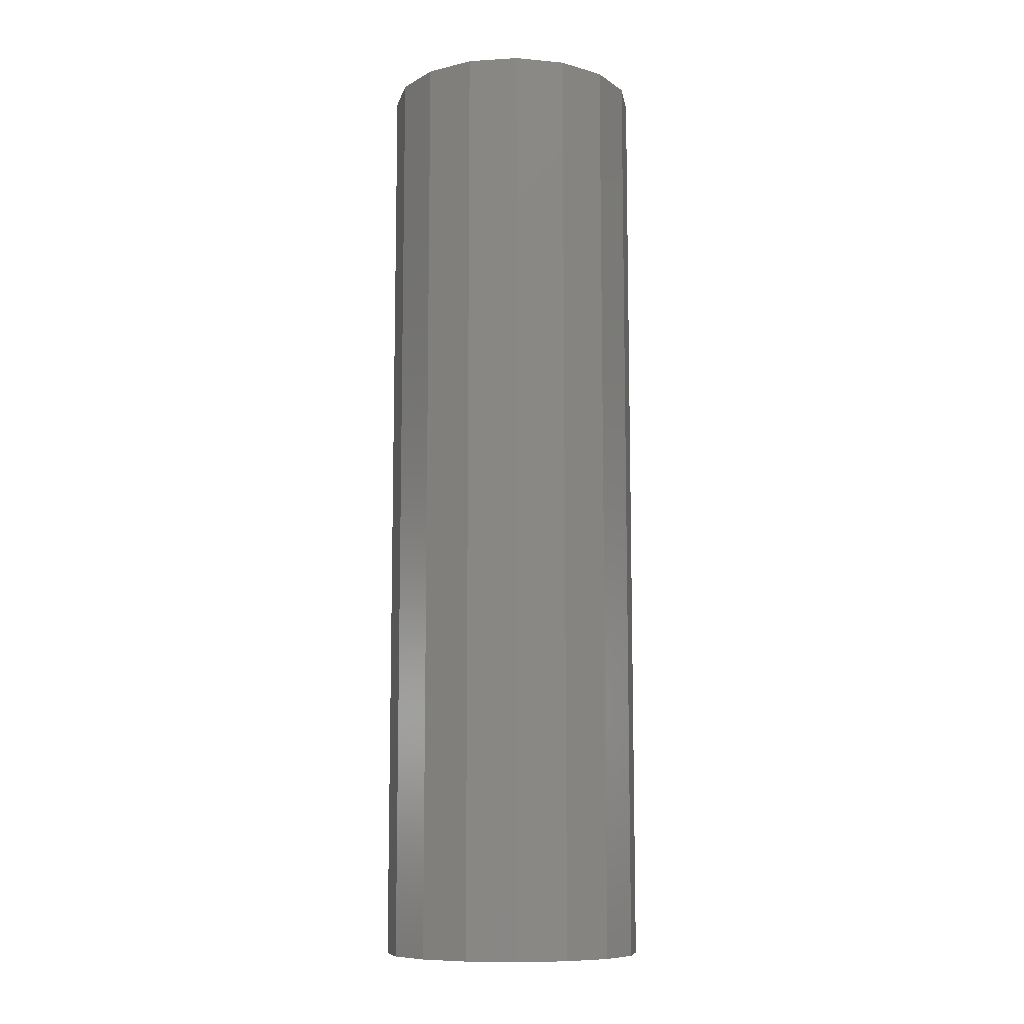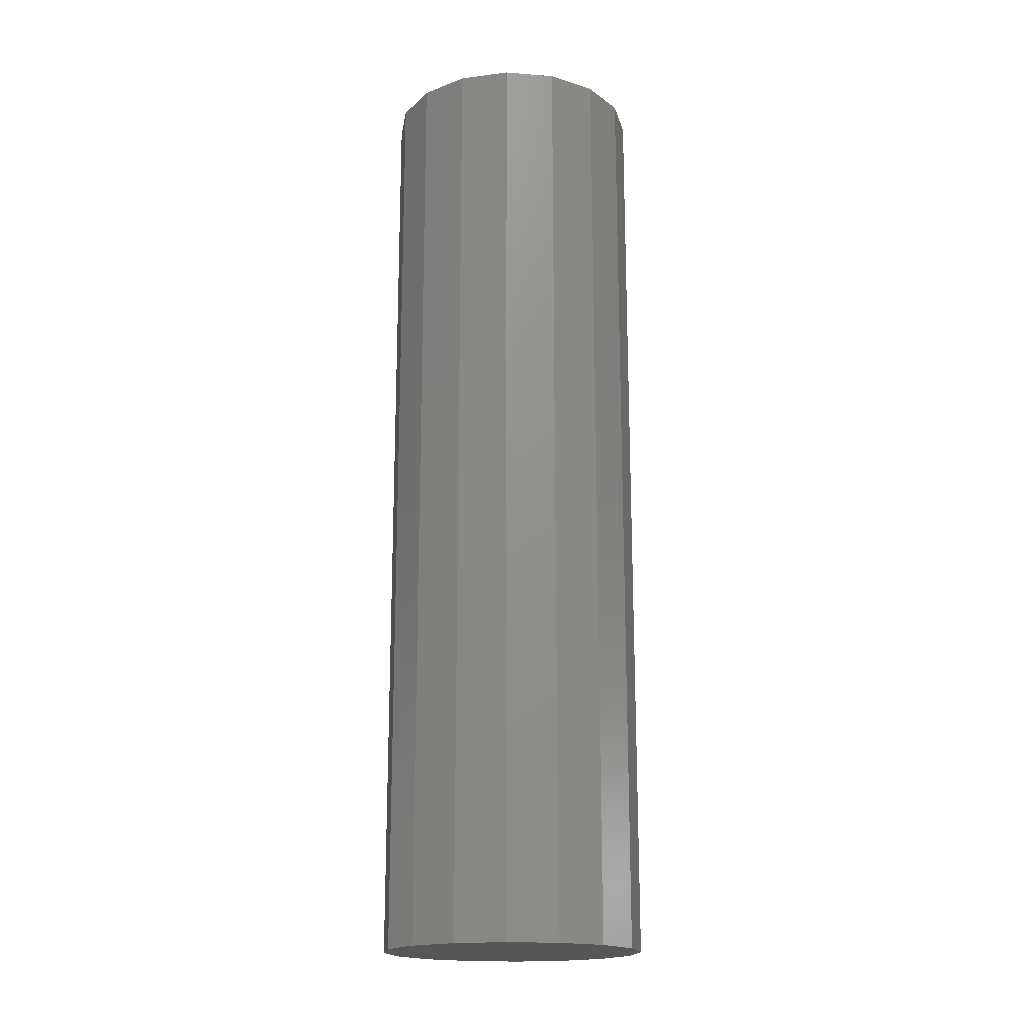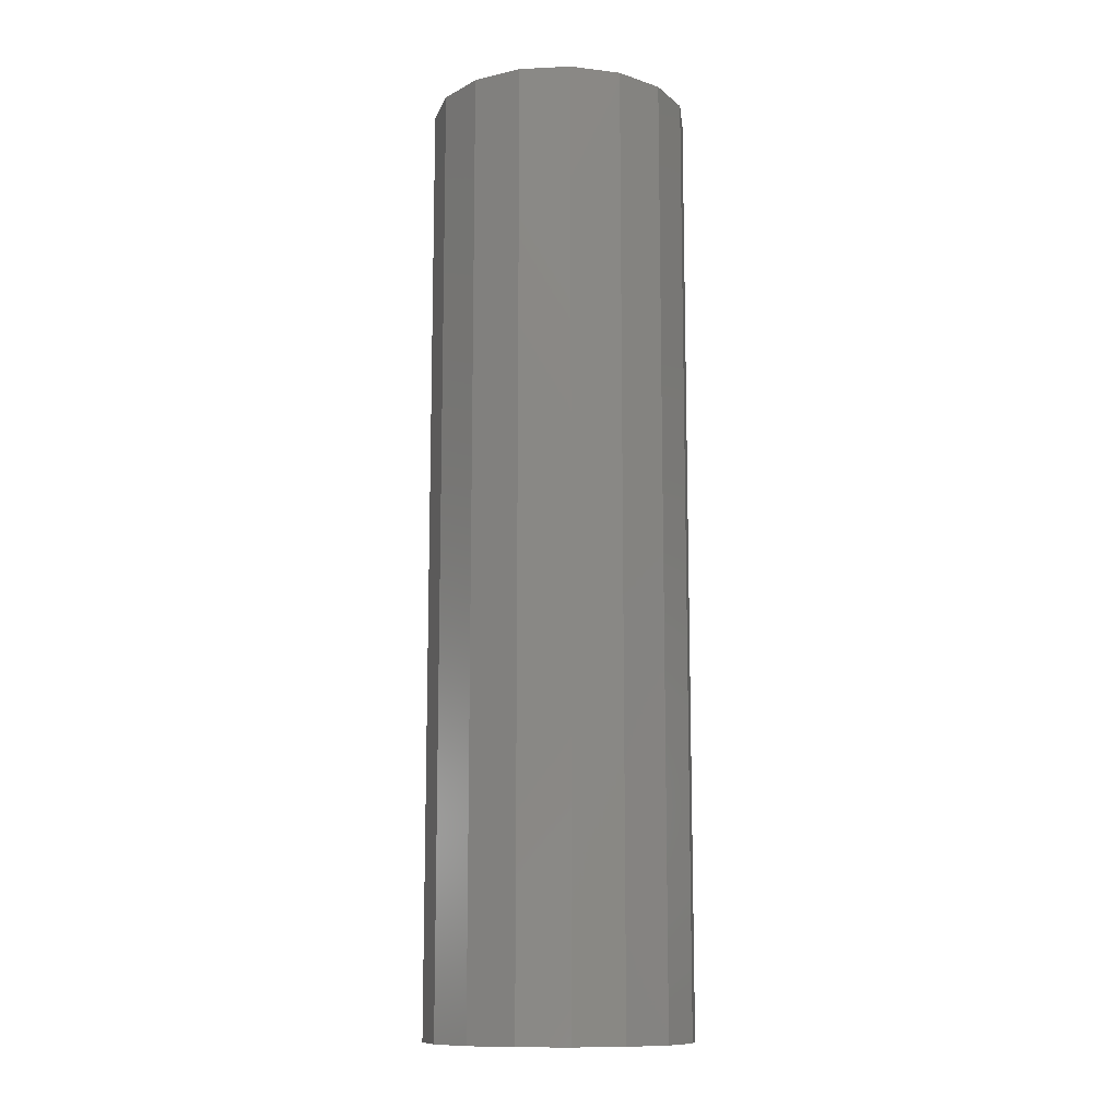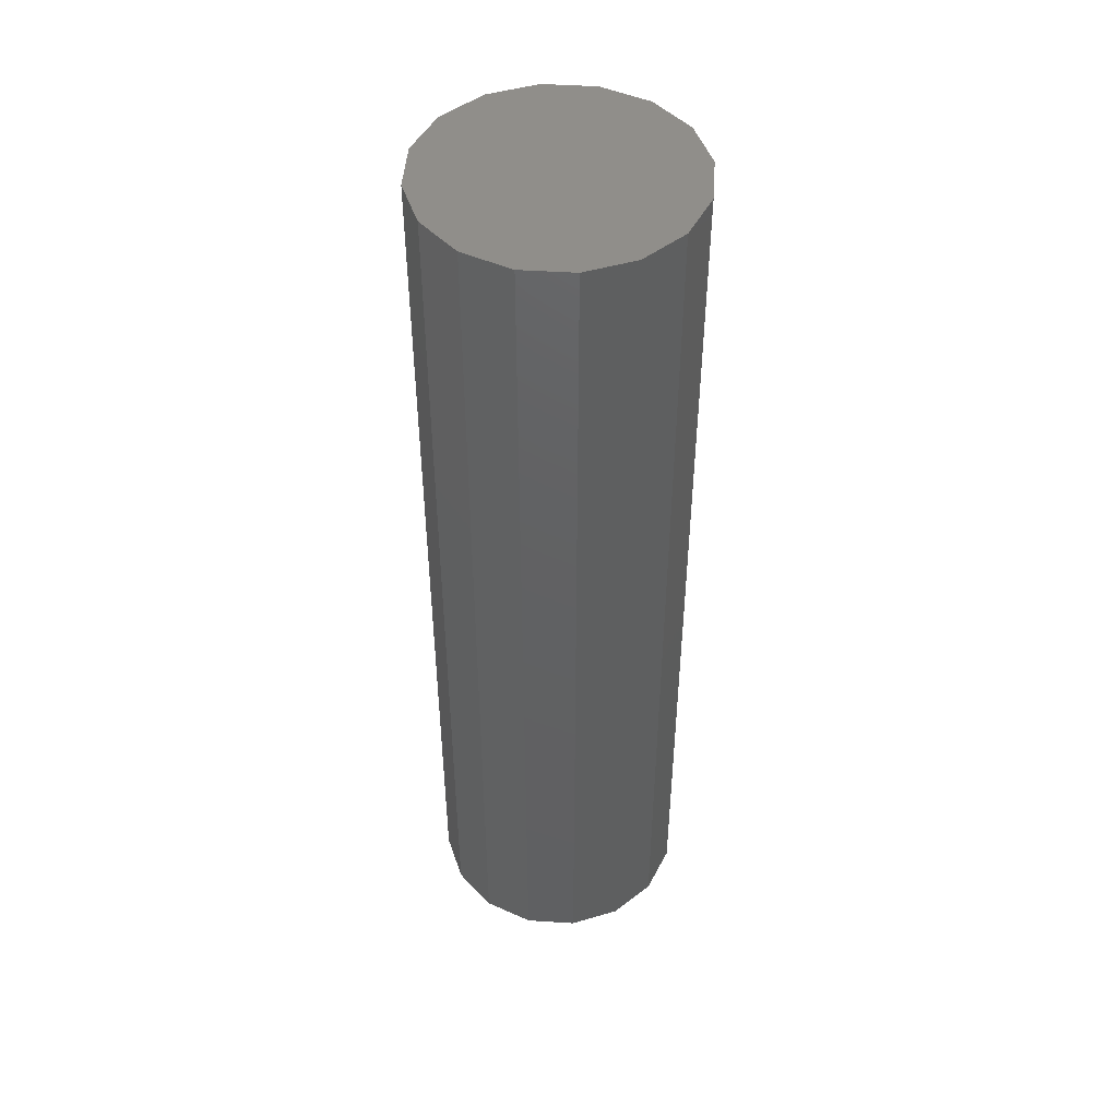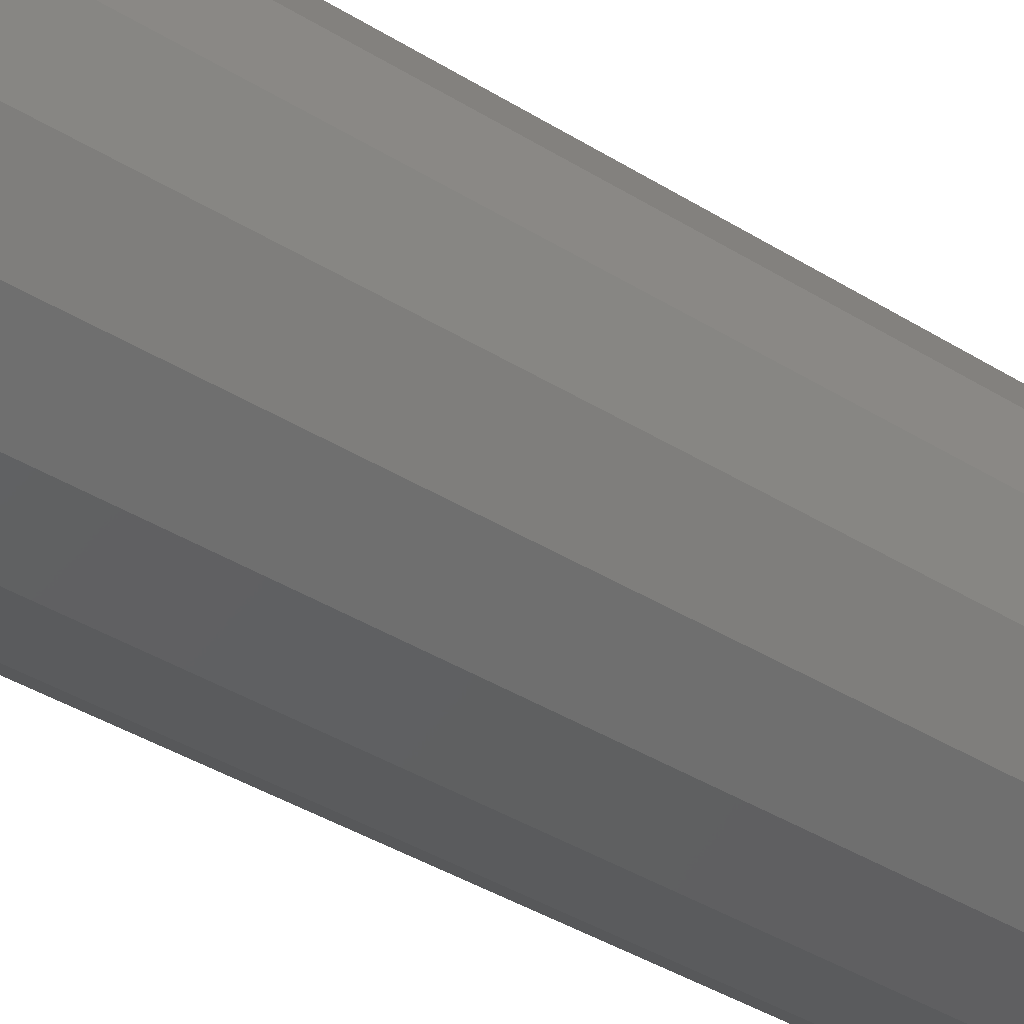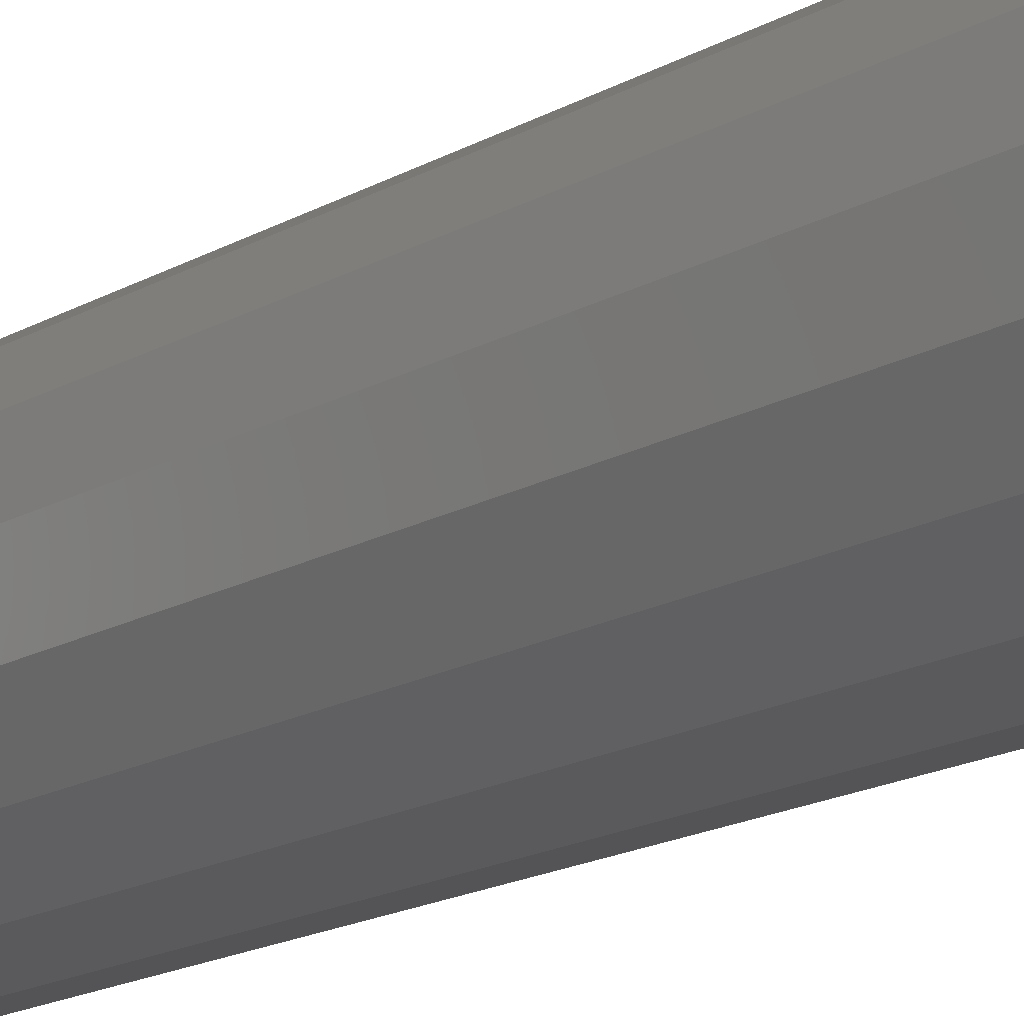
<metadata>
{"format":"stl","ext":"stl","renderer":"f3d","projection":"perspective","resolution":1024,"background":"white","views":[{"elev":-9.9,"azim":177.9,"up":"+Y"},{"elev":-18.1,"azim":2.6,"up":"+Y"},{"elev":-11.8,"azim":-117.3,"up":"+Y"},{"elev":47.3,"azim":-52.1,"up":"+Y"},{"elev":-34.7,"azim":49.1,"up":"+Z"},{"elev":-17.5,"azim":-41.9,"up":"+Z"}]}
</metadata>
<code>
# stl→obj: 38 verts, 64 faces
v -0.1 -0.36 0
v -0.09239 -0.36 -0.03827
v 0 -0.36 0
v -0.07071 -0.36 -0.07071
v -0.03827 -0.36 -0.09239
v -0 -0.36 -0.1
v 0.03827 -0.36 -0.09239
v 0.07071 -0.36 -0.07071
v 0.09239 -0.36 -0.03827
v 0.1 -0.36 -0
v 0.09239 -0.36 0.03827
v 0.07071 -0.36 0.07071
v 0.03827 -0.36 0.09239
v 0 -0.36 0.1
v -0.03827 -0.36 0.09239
v -0.07071 -0.36 0.07071
v -0.09239 -0.36 0.03827
v 0.1 0.36 0
v 0.09239 0.36 -0.03827
v 0 0.36 0
v 0.07071 0.36 -0.07071
v 0.03827 0.36 -0.09239
v 0 0.36 -0.1
v -0.03827 0.36 -0.09239
v -0.07071 0.36 -0.07071
v -0.09239 0.36 -0.03827
v -0.1 0.36 -0
v -0.09239 0.36 0.03827
v -0.07071 0.36 0.07071
v -0.03827 0.36 0.09239
v -0 0.36 0.1
v 0.03827 0.36 0.09239
v 0.07071 0.36 0.07071
v 0.09239 0.36 0.03827
v -0.1 0.36 0
v 0 0.36 0.1
v 0.1 0.36 -0
v -0 0.36 -0.1
f 1 2 3
f 2 4 3
f 4 5 3
f 5 6 3
f 6 7 3
f 7 8 3
f 8 9 3
f 9 10 3
f 10 11 3
f 11 12 3
f 12 13 3
f 13 14 3
f 14 15 3
f 15 16 3
f 16 17 3
f 17 1 3
f 18 19 20
f 19 21 20
f 21 22 20
f 22 23 20
f 23 24 20
f 24 25 20
f 25 26 20
f 26 27 20
f 27 28 20
f 28 29 20
f 29 30 20
f 30 31 20
f 31 32 20
f 32 33 20
f 33 34 20
f 34 18 20
f 35 1 17
f 35 17 28
f 28 17 16
f 28 16 29
f 29 16 15
f 29 15 30
f 30 15 14
f 30 14 36
f 36 14 13
f 36 13 32
f 32 13 12
f 32 12 33
f 33 12 11
f 33 11 34
f 34 11 10
f 34 10 37
f 37 10 9
f 37 9 19
f 19 9 8
f 19 8 21
f 21 8 7
f 21 7 22
f 22 7 6
f 22 6 38
f 38 6 5
f 38 5 24
f 24 5 4
f 24 4 25
f 25 4 2
f 25 2 26
f 26 2 1
f 26 1 35

</code>
